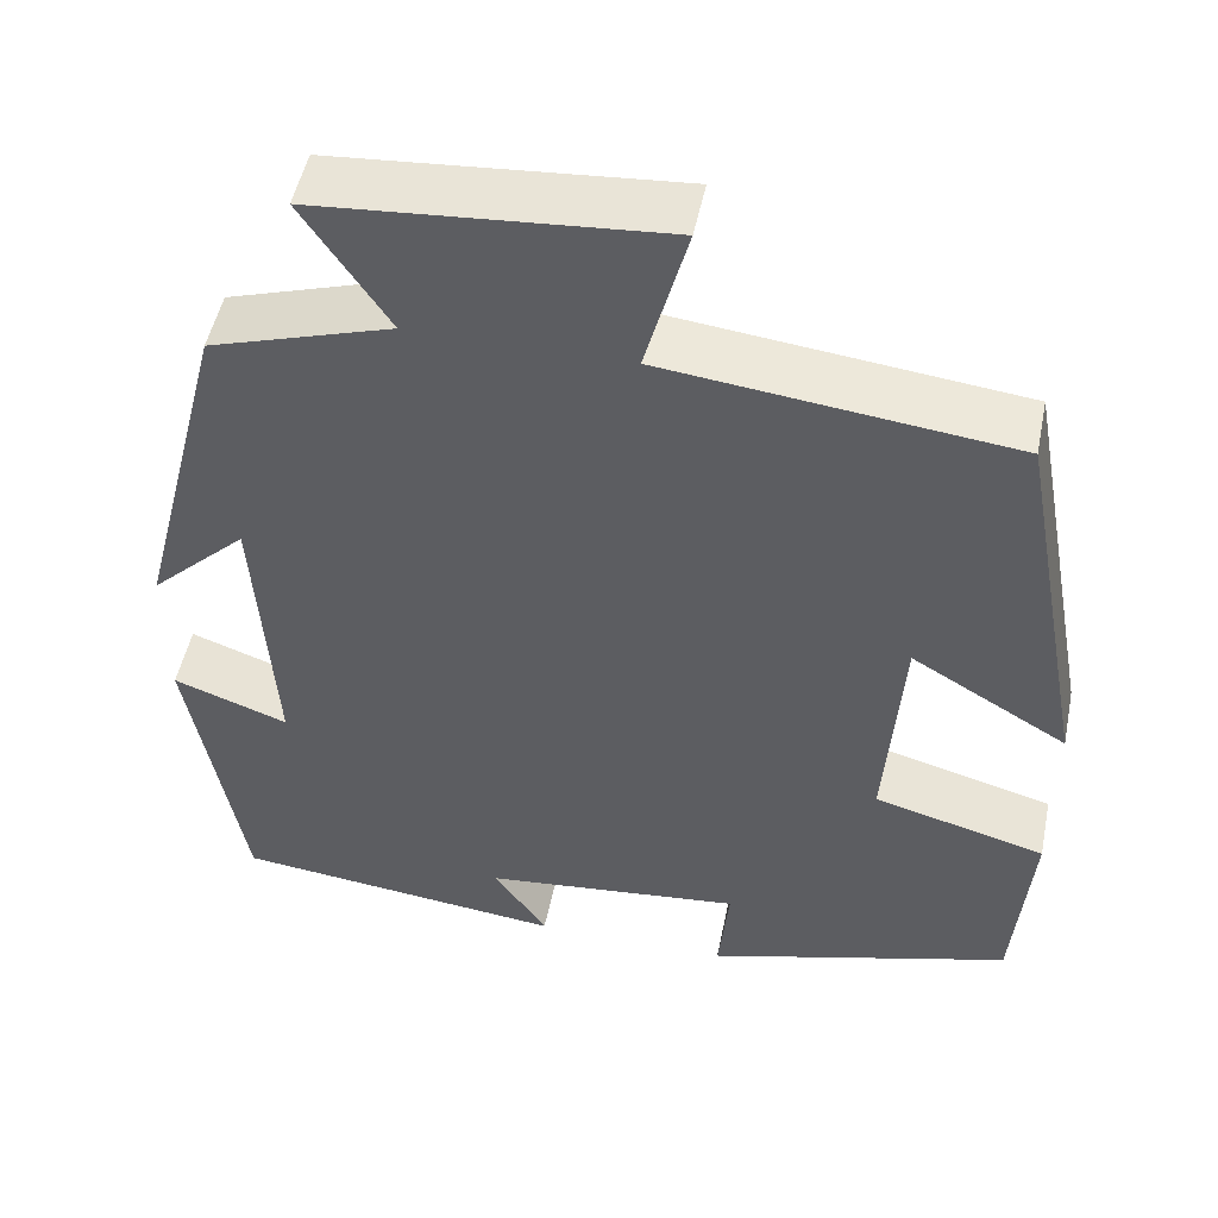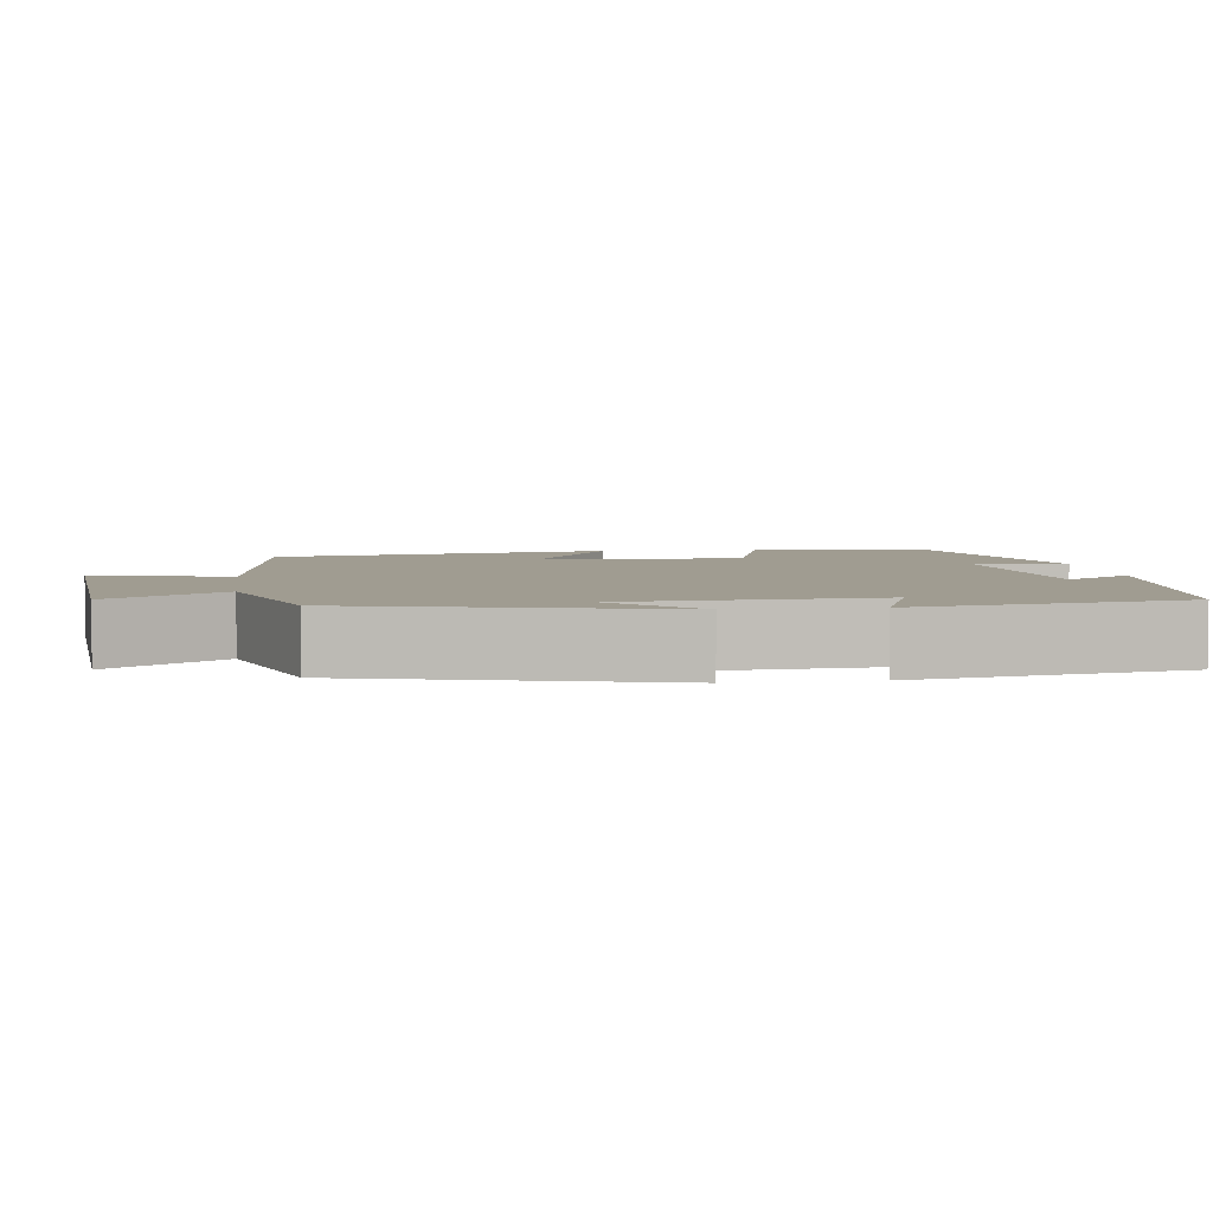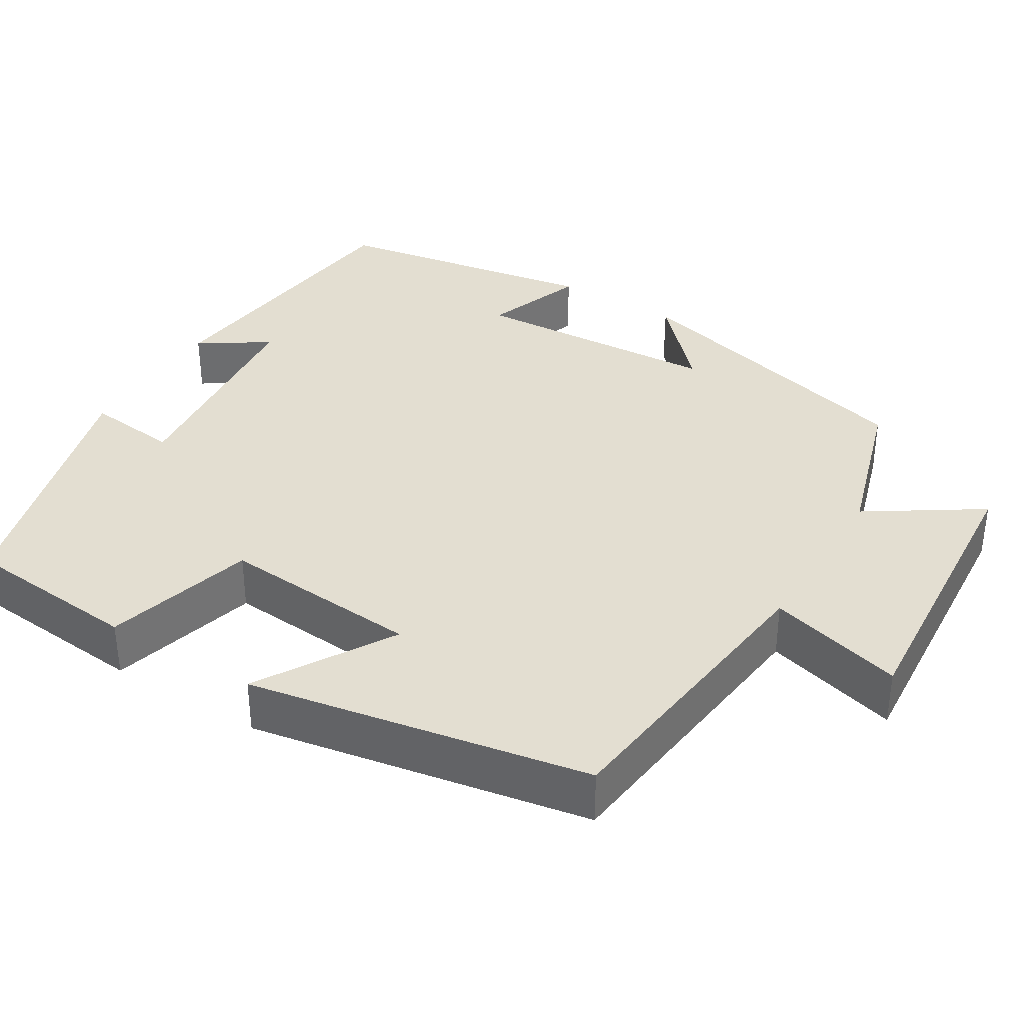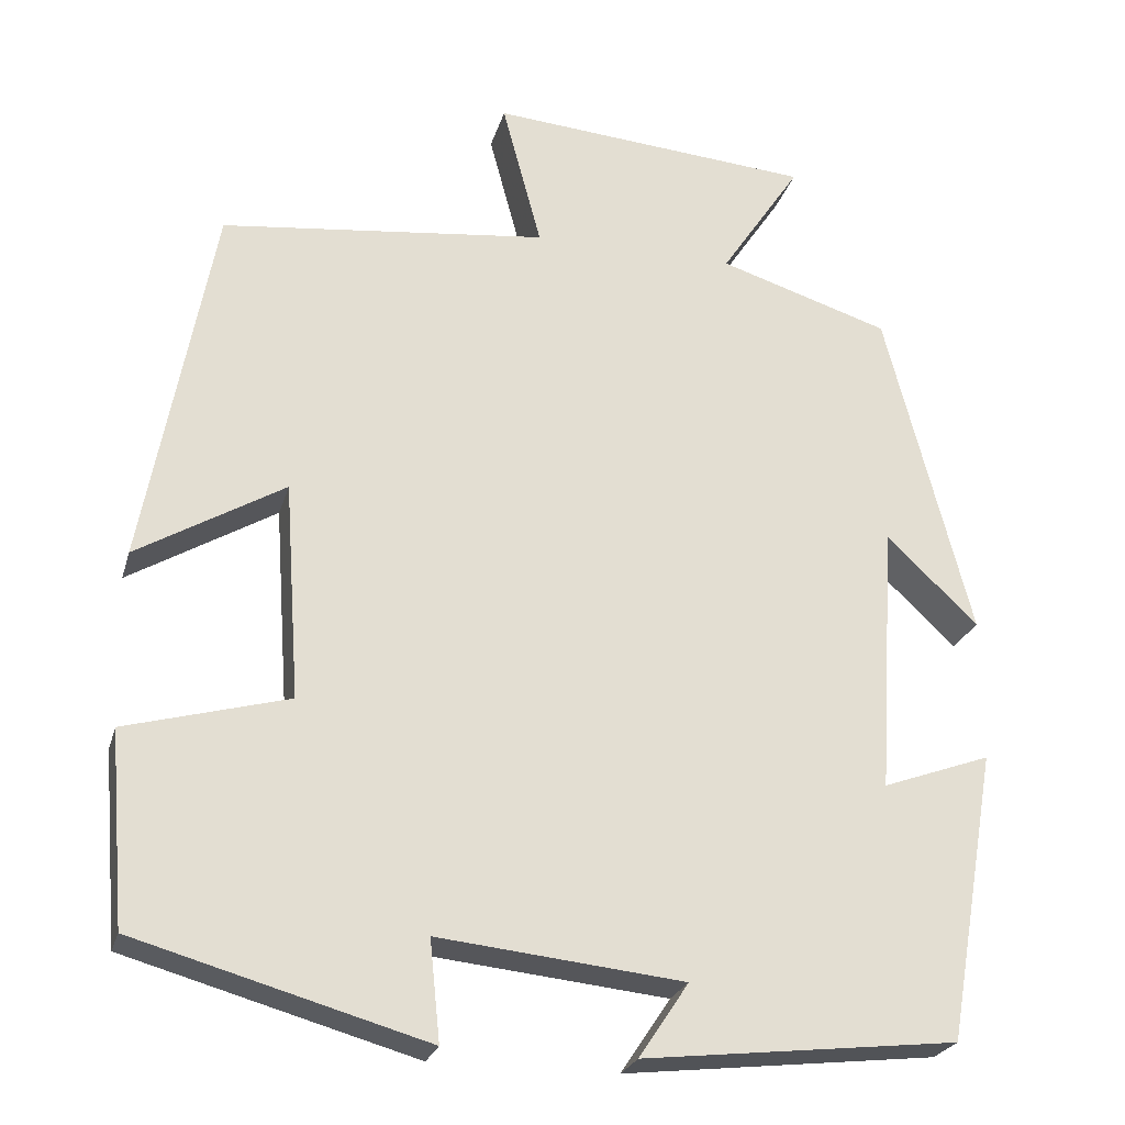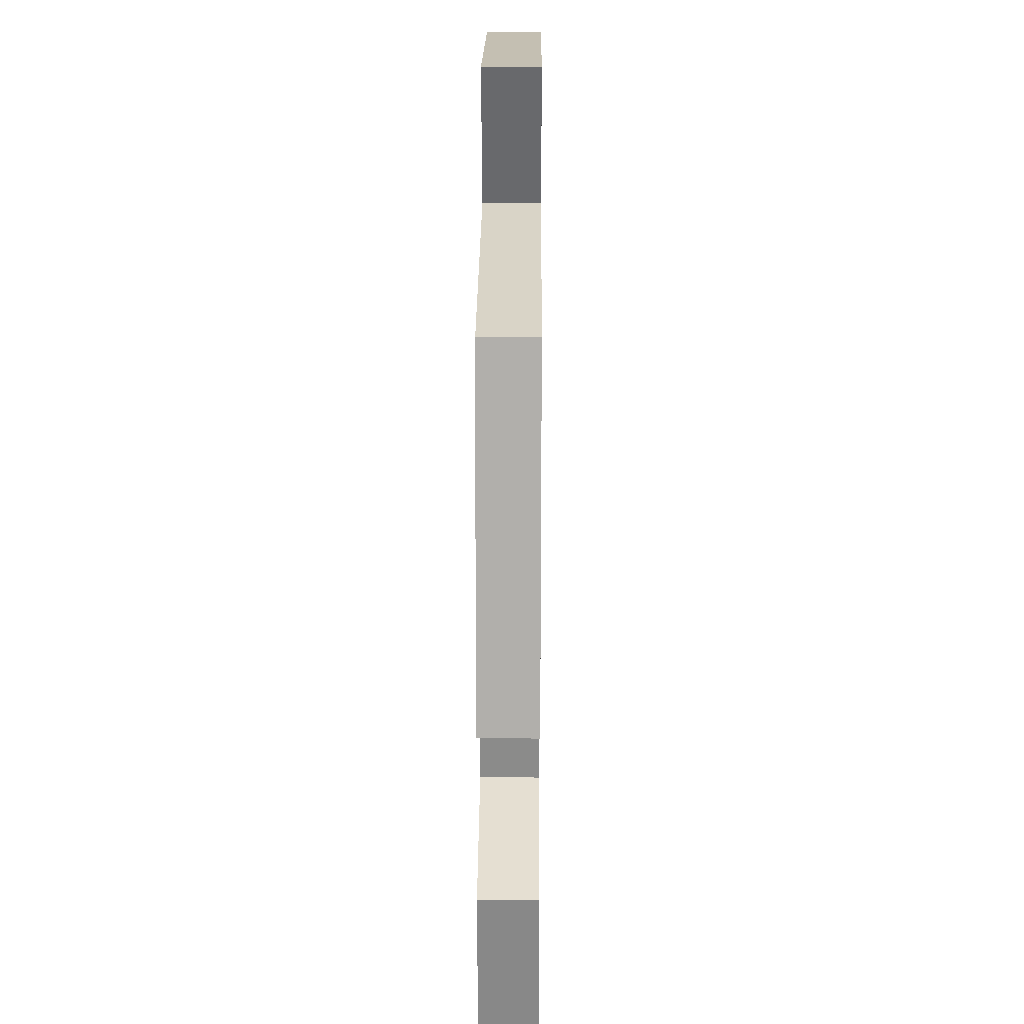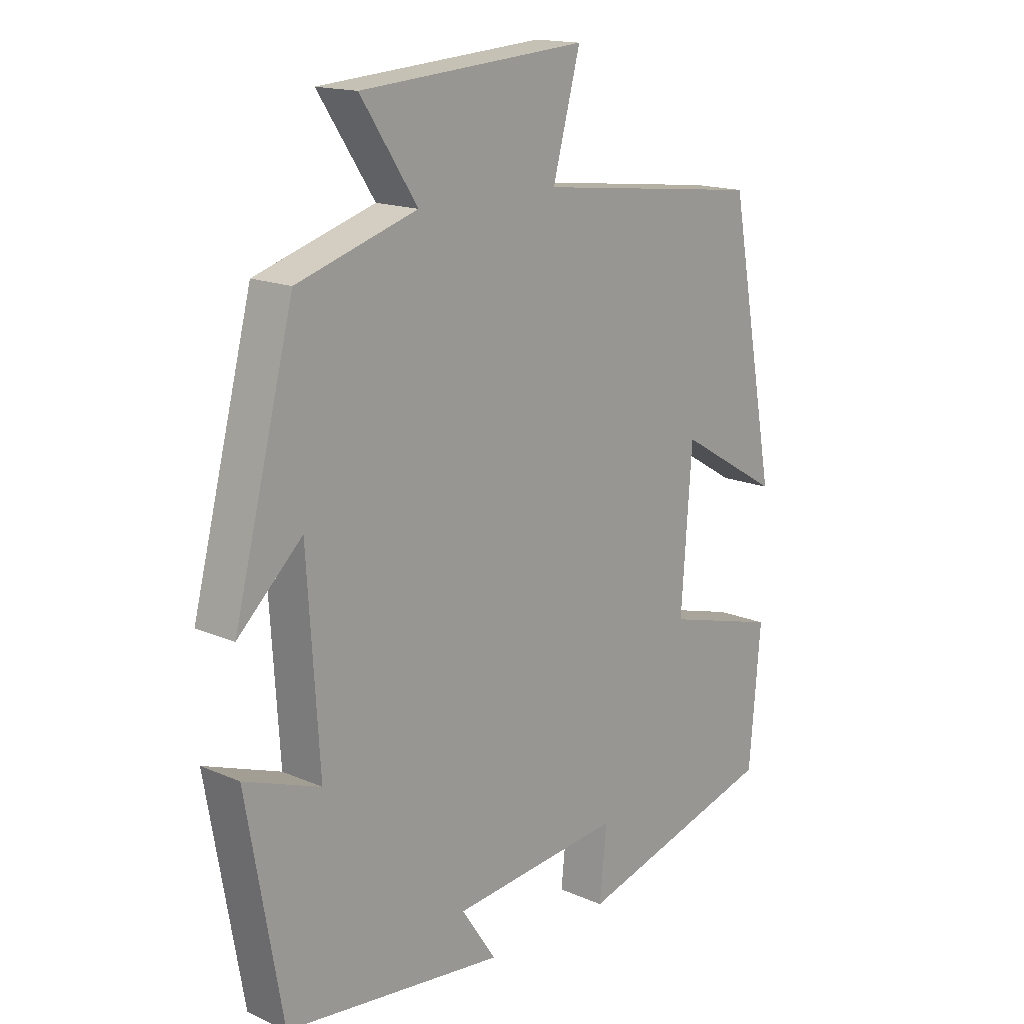
<metadata>
{"format":"obj","ext":"obj","renderer":"f3d","projection":"perspective","resolution":1024,"background":"white","views":[{"elev":50.2,"azim":-168.5,"up":"+Z"},{"elev":4.4,"azim":82.4,"up":"+Y"},{"elev":36.3,"azim":-58.4,"up":"+Y"},{"elev":-24.6,"azim":-14.8,"up":"+Z"},{"elev":22.2,"azim":-89.5,"up":"+Z"},{"elev":16.0,"azim":132.1,"up":"+Z"}]}
</metadata>
<code>
v -0.481 0.07 -0.404
v -0.5 0.07 -0.18
v -0.31 0.07 -0.128
v -0.328 0.07 0.126
v -0.5 0.07 0.024
v -0.42 0.07 0.456
v -0.038 0.07 0.5
v -0.084 0.07 0.672
v 0.294 0.07 0.642
v 0.2 0.07 0.5
v 0.4 0.07 0.437
v 0.5 0.07 0.048
v 0.393 0.07 0.15
v 0.373 0.07 -0.166
v 0.5 0.07 -0.12
v 0.441 0.07 -0.459
v 0.074 0.07 -0.5
v 0.132 0.07 -0.413
v -0.154 0.07 -0.383
v -0.142 0.07 -0.5
v -0.481 0 -0.404
v -0.5 0 -0.18
v -0.31 0 -0.128
v -0.328 0 0.126
v -0.5 0 0.024
v -0.42 0 0.456
v -0.038 0 0.5
v -0.084 0 0.672
v 0.294 0 0.642
v 0.2 0 0.5
v 0.4 0 0.437
v 0.5 0 0.048
v 0.393 0 0.15
v 0.373 0 -0.166
v 0.5 0 -0.12
v 0.441 0 -0.459
v 0.074 0 -0.5
v 0.132 0 -0.413
v -0.154 0 -0.383
v -0.142 0 -0.5
f 1 2 3
f 20 1 3
f 19 20 3
f 18 19 3 4
f 16 17 18
f 15 16 18
f 14 15 18
f 13 14 18 4
f 10 11 12 13
f 10 13 4
f 7 8 9 10
f 6 7 10
f 5 6 10
f 4 5 10
f 23 22 21
f 23 21 40
f 23 40 39
f 24 23 39 38
f 38 37 36
f 38 36 35
f 38 35 34
f 24 38 34 33
f 33 32 31 30
f 24 33 30
f 30 29 28 27
f 30 27 26
f 30 26 25
f 30 25 24
f 1 21 22 2
f 2 22 23 3
f 3 23 24 4
f 4 24 25 5
f 5 25 26 6
f 6 26 27 7
f 7 27 28 8
f 8 28 29 9
f 9 29 30 10
f 10 30 31 11
f 11 31 32 12
f 12 32 33 13
f 13 33 34 14
f 14 34 35 15
f 15 35 36 16
f 16 36 37 17
f 17 37 38 18
f 18 38 39 19
f 19 39 40 20
f 20 40 21 1

</code>
